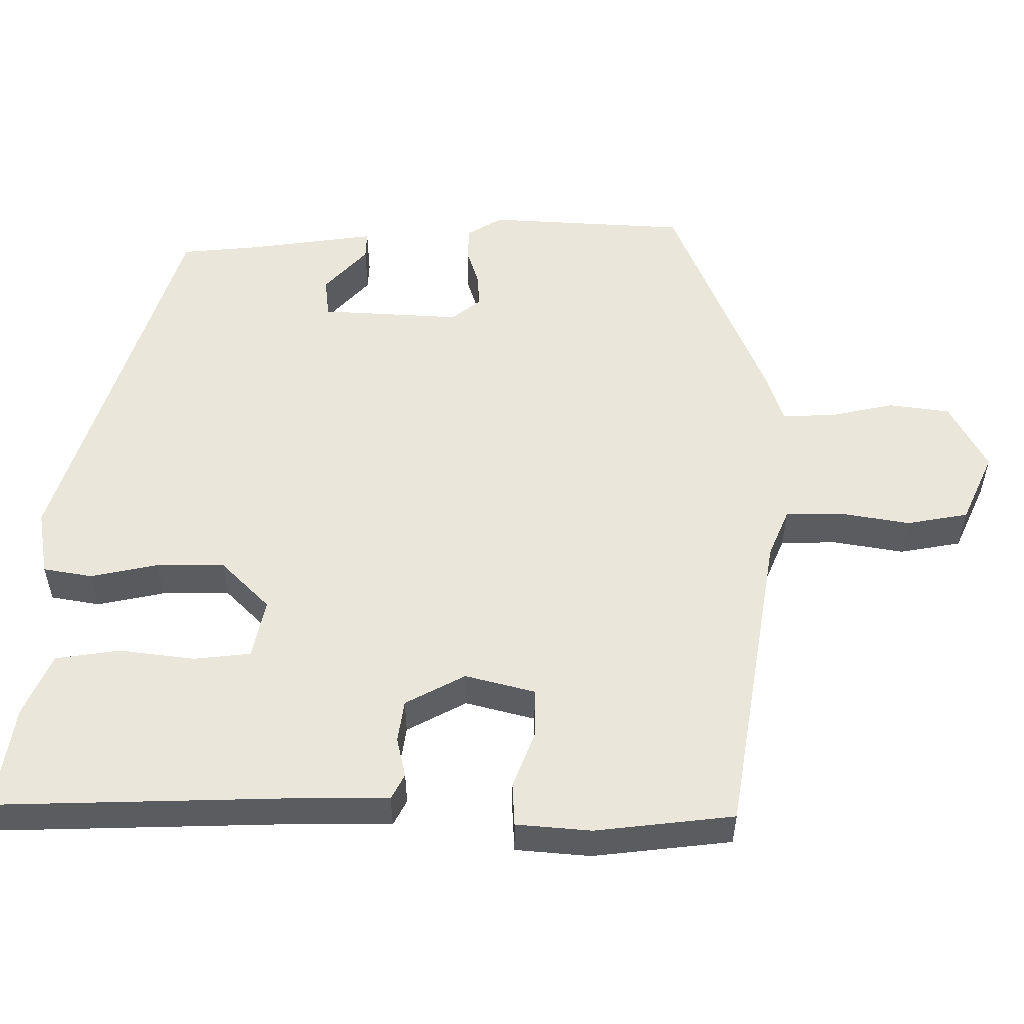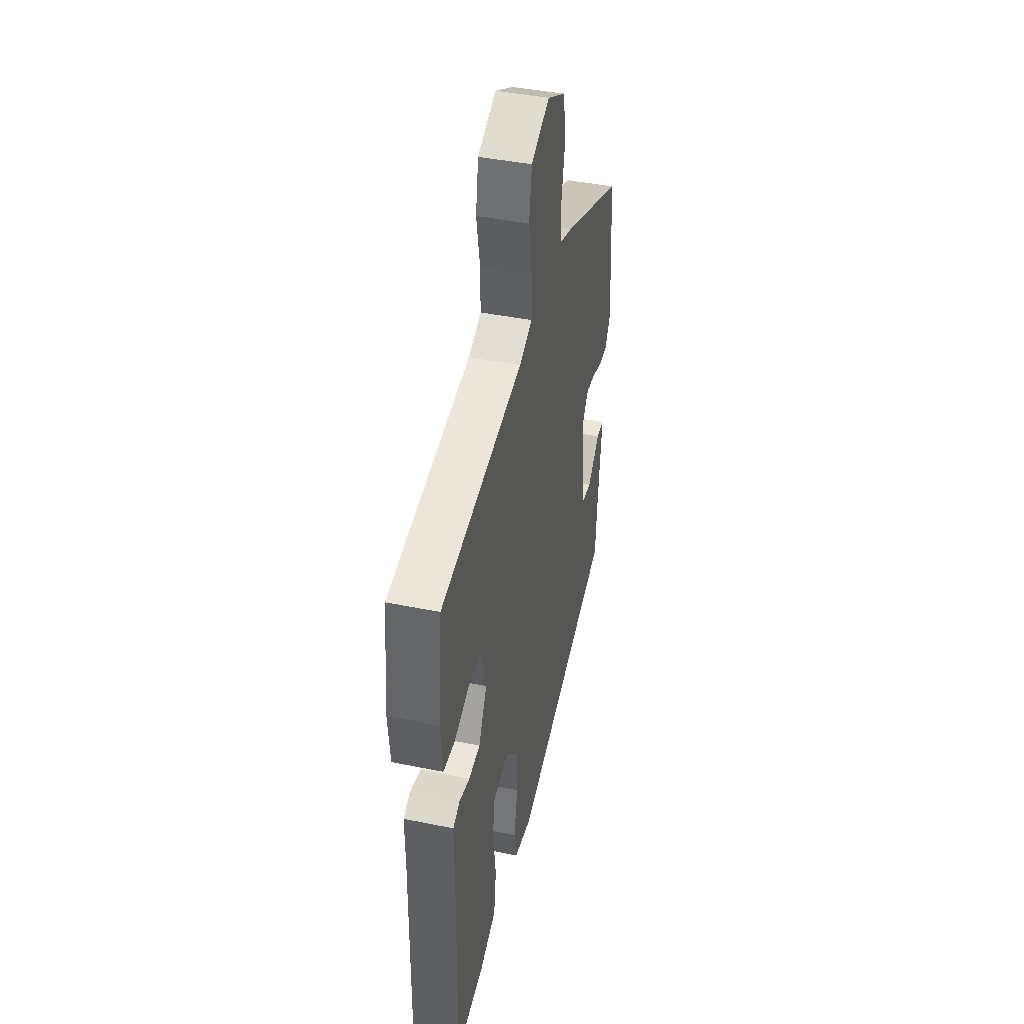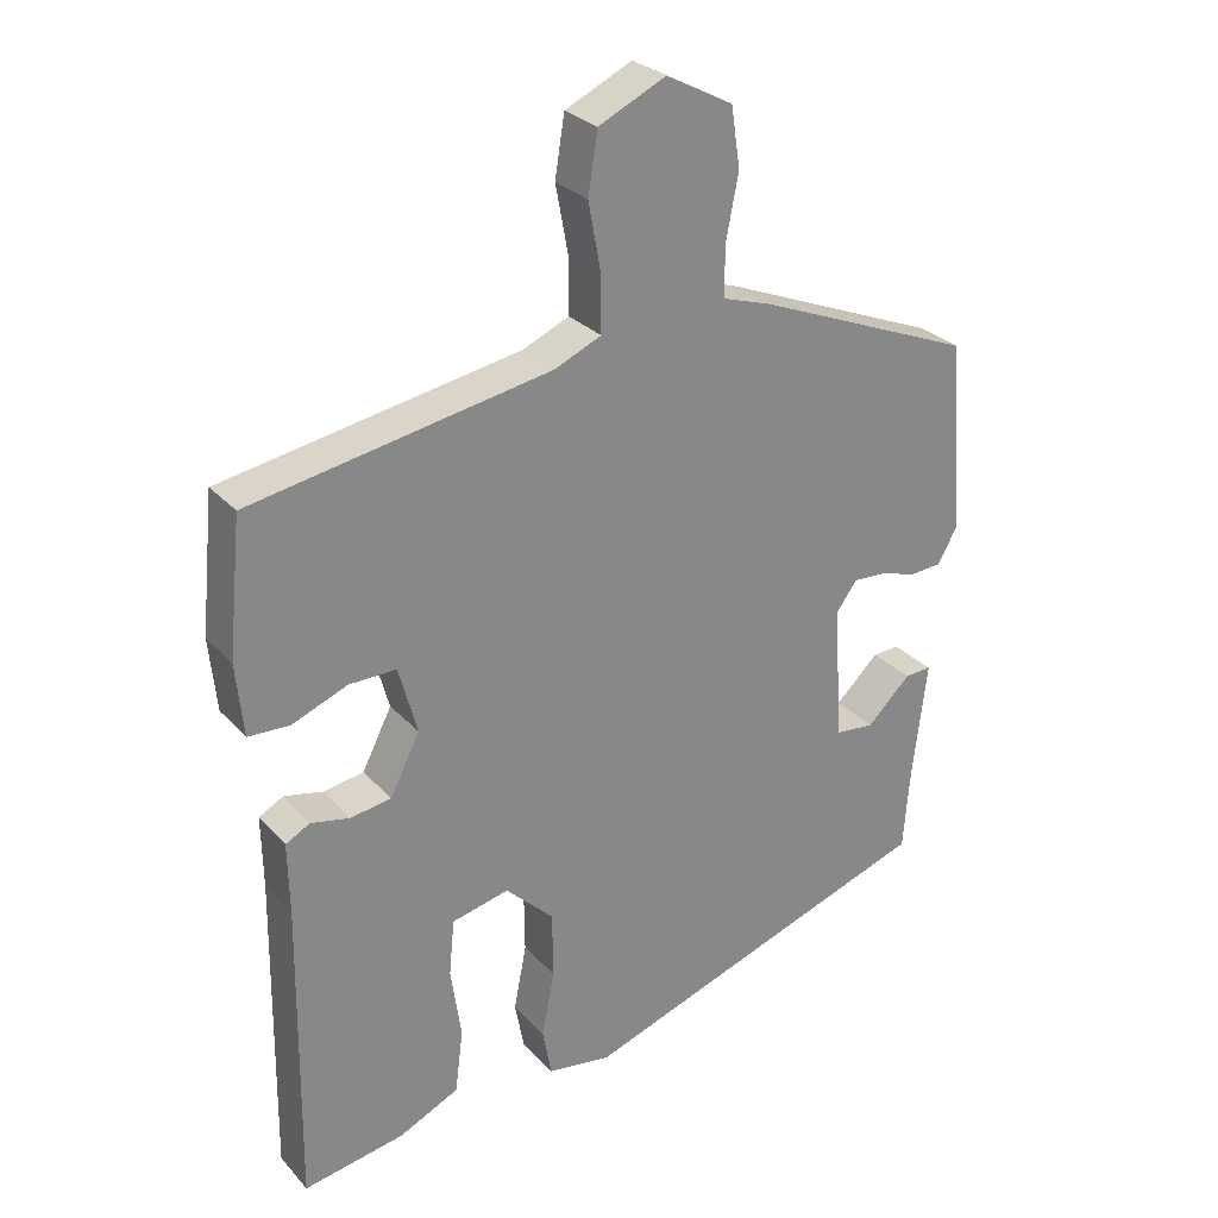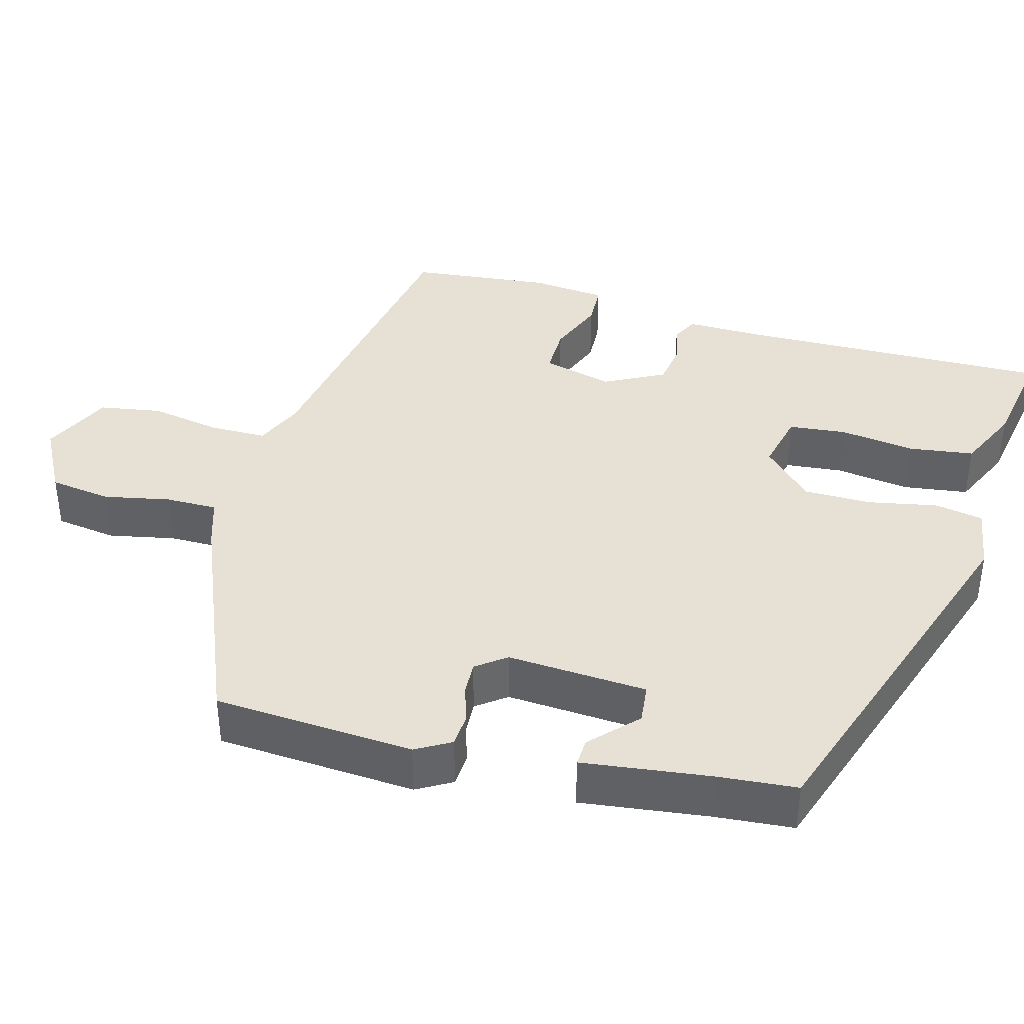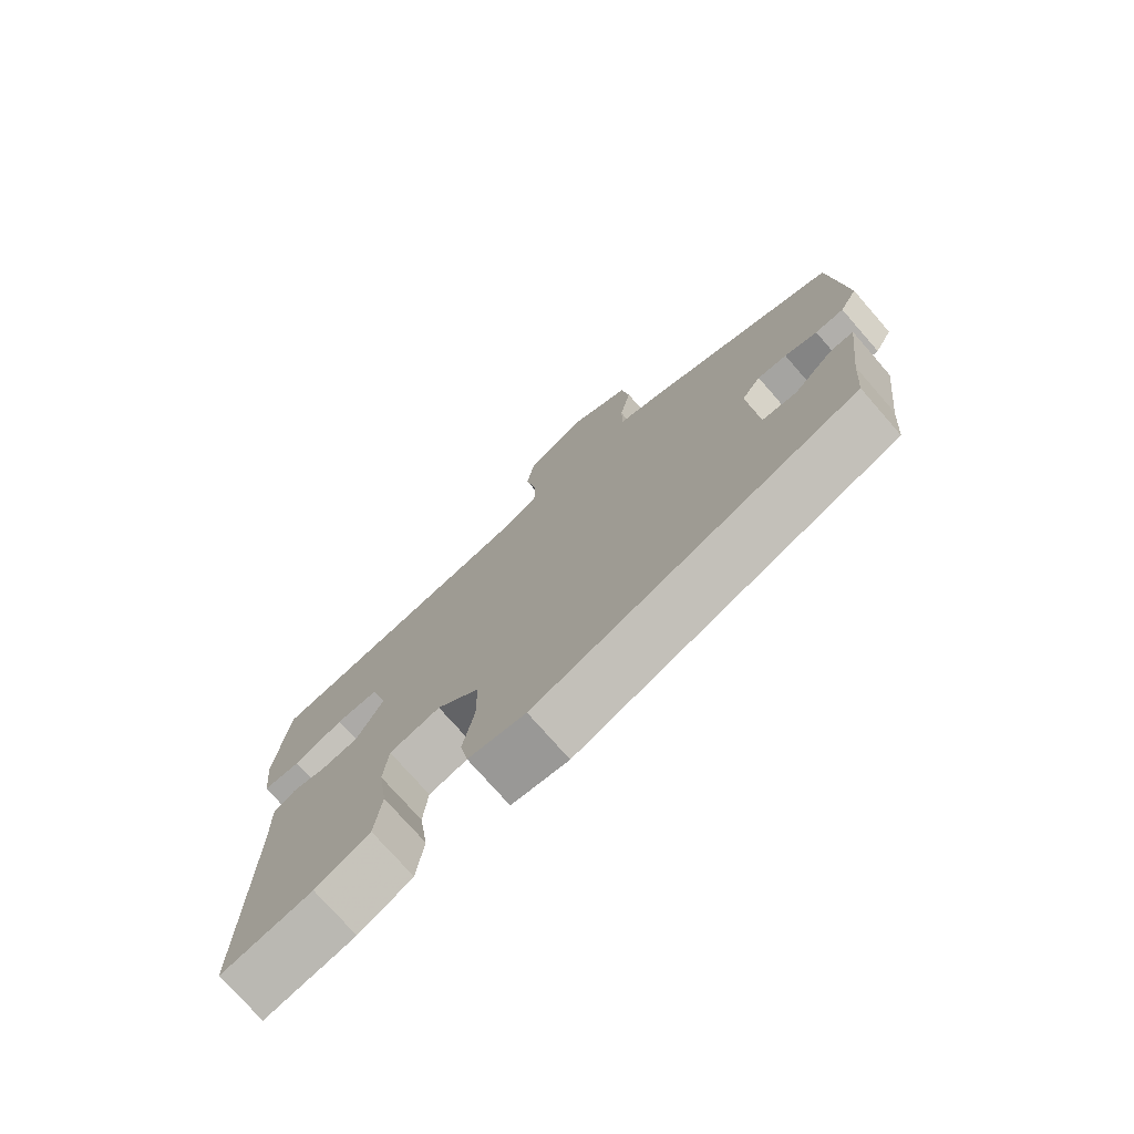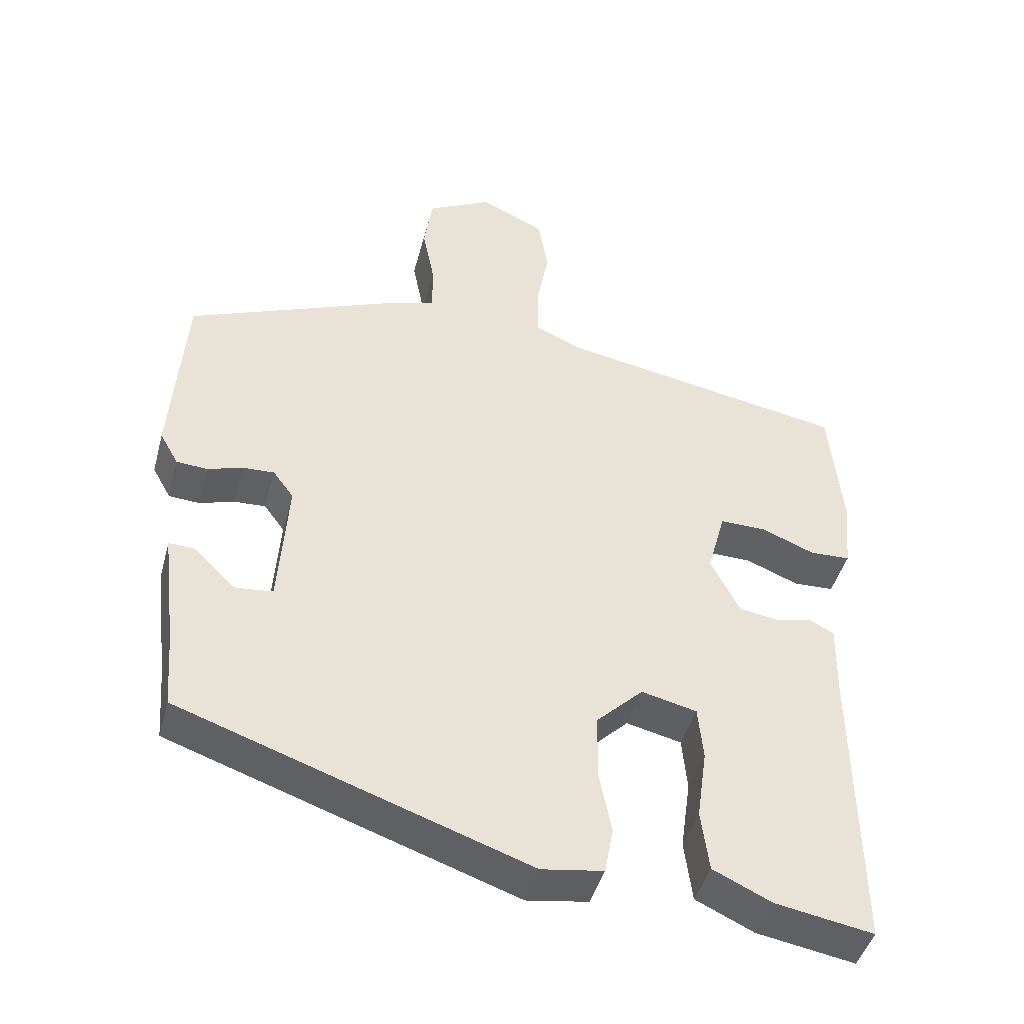
<metadata>
{"format":"obj","ext":"obj","renderer":"f3d","projection":"perspective","resolution":1024,"background":"white","views":[{"elev":54.8,"azim":-90.7,"up":"+Y"},{"elev":41.8,"azim":-76.0,"up":"+Z"},{"elev":27.9,"azim":-32.6,"up":"+Z"},{"elev":39.2,"azim":105.0,"up":"+Y"},{"elev":-75.4,"azim":41.2,"up":"+Z"},{"elev":-44.3,"azim":165.2,"up":"+Z"}]}
</metadata>
<code>
v -0.468 0.07 -0.5
v -0.463 0.07 -0.089
v -0.465 0.07 0.009
v -0.432 0.07 0.027
v -0.38 0.07 0.016
v -0.325 0.07 0.025
v -0.285 0.07 0.104
v -0.31 0.07 0.195
v -0.374 0.07 0.194
v -0.448 0.07 0.164
v -0.504 0.07 0.166
v -0.514 0.07 0.264
v -0.496 0.07 0.447
v -0.093 0.07 0.52
v -0.03 0.07 0.548
v -0.03 0.07 0.622
v -0.047 0.07 0.714
v -0.034 0.07 0.795
v 0.056 0.07 0.838
v 0.146 0.07 0.791
v 0.158 0.07 0.711
v 0.141 0.07 0.624
v 0.141 0.07 0.557
v 0.205 0.07 0.537
v 0.501 0.07 0.418
v 0.52 0.07 0.157
v 0.494 0.07 0.111
v 0.451 0.07 0.108
v 0.402 0.07 0.123
v 0.358 0.07 0.125
v 0.329 0.07 0.086
v 0.342 0.07 -0.097
v 0.394 0.07 -0.102
v 0.453 0.07 -0.045
v 0.489 0.07 -0.043
v 0.469 0.07 -0.21
v 0.461 0.07 -0.313
v -0.023 0.07 -0.48
v -0.109 0.07 -0.467
v -0.121 0.07 -0.403
v -0.104 0.07 -0.314
v -0.105 0.07 -0.225
v -0.17 0.07 -0.162
v -0.247 0.07 -0.18
v -0.254 0.07 -0.255
v -0.24 0.07 -0.353
v -0.251 0.07 -0.438
v -0.332 0.07 -0.476
v -0.468 0 -0.5
v -0.463 0 -0.089
v -0.465 0 0.009
v -0.432 0 0.027
v -0.38 0 0.016
v -0.325 0 0.025
v -0.285 0 0.104
v -0.31 0 0.195
v -0.374 0 0.194
v -0.448 0 0.164
v -0.504 0 0.166
v -0.514 0 0.264
v -0.496 0 0.447
v -0.093 0 0.52
v -0.03 0 0.548
v -0.03 0 0.622
v -0.047 0 0.714
v -0.034 0 0.795
v 0.056 0 0.838
v 0.146 0 0.791
v 0.158 0 0.711
v 0.141 0 0.624
v 0.141 0 0.557
v 0.205 0 0.537
v 0.501 0 0.418
v 0.52 0 0.157
v 0.494 0 0.111
v 0.451 0 0.108
v 0.402 0 0.123
v 0.358 0 0.125
v 0.329 0 0.086
v 0.342 0 -0.097
v 0.394 0 -0.102
v 0.453 0 -0.045
v 0.489 0 -0.043
v 0.469 0 -0.21
v 0.461 0 -0.313
v -0.023 0 -0.48
v -0.109 0 -0.467
v -0.121 0 -0.403
v -0.104 0 -0.314
v -0.105 0 -0.225
v -0.17 0 -0.162
v -0.247 0 -0.18
v -0.254 0 -0.255
v -0.24 0 -0.353
v -0.251 0 -0.438
v -0.332 0 -0.476
f 48 1 2
f 47 48 2
f 46 47 2
f 45 46 2
f 3 4 5
f 2 3 5
f 45 2 5
f 44 45 5
f 43 44 5 6
f 42 43 6 7
f 39 40 41
f 38 39 41
f 37 38 41
f 36 37 41
f 36 41 42
f 33 34 35 36
f 32 33 36 42
f 42 7 8
f 32 42 8
f 31 32 8
f 27 28 29
f 26 27 29
f 25 26 29
f 24 25 29
f 23 24 29
f 23 29 30
f 20 21 22
f 19 20 22
f 18 19 22
f 17 18 22
f 16 17 22
f 15 16 22 23
f 30 31 8
f 23 30 8
f 15 23 8
f 14 15 8
f 12 13 14
f 11 12 14
f 10 11 14
f 9 10 14
f 8 9 14
f 50 49 96
f 50 96 95
f 50 95 94
f 50 94 93
f 53 52 51
f 53 51 50
f 53 50 93
f 53 93 92
f 54 53 92 91
f 55 54 91 90
f 89 88 87
f 89 87 86
f 89 86 85
f 89 85 84
f 90 89 84
f 84 83 82 81
f 90 84 81 80
f 56 55 90
f 56 90 80
f 56 80 79
f 77 76 75
f 77 75 74
f 77 74 73
f 77 73 72
f 77 72 71
f 78 77 71
f 70 69 68
f 70 68 67
f 70 67 66
f 70 66 65
f 70 65 64
f 71 70 64 63
f 56 79 78
f 56 78 71
f 56 71 63
f 56 63 62
f 62 61 60
f 62 60 59
f 62 59 58
f 62 58 57
f 62 57 56
f 1 49 50 2
f 2 50 51 3
f 3 51 52 4
f 4 52 53 5
f 5 53 54 6
f 6 54 55 7
f 7 55 56 8
f 8 56 57 9
f 9 57 58 10
f 10 58 59 11
f 11 59 60 12
f 12 60 61 13
f 13 61 62 14
f 14 62 63 15
f 15 63 64 16
f 16 64 65 17
f 17 65 66 18
f 18 66 67 19
f 19 67 68 20
f 20 68 69 21
f 21 69 70 22
f 22 70 71 23
f 23 71 72 24
f 24 72 73 25
f 25 73 74 26
f 26 74 75 27
f 27 75 76 28
f 28 76 77 29
f 29 77 78 30
f 30 78 79 31
f 31 79 80 32
f 32 80 81 33
f 33 81 82 34
f 34 82 83 35
f 35 83 84 36
f 36 84 85 37
f 37 85 86 38
f 38 86 87 39
f 39 87 88 40
f 40 88 89 41
f 41 89 90 42
f 42 90 91 43
f 43 91 92 44
f 44 92 93 45
f 45 93 94 46
f 46 94 95 47
f 47 95 96 48
f 48 96 49 1

</code>
